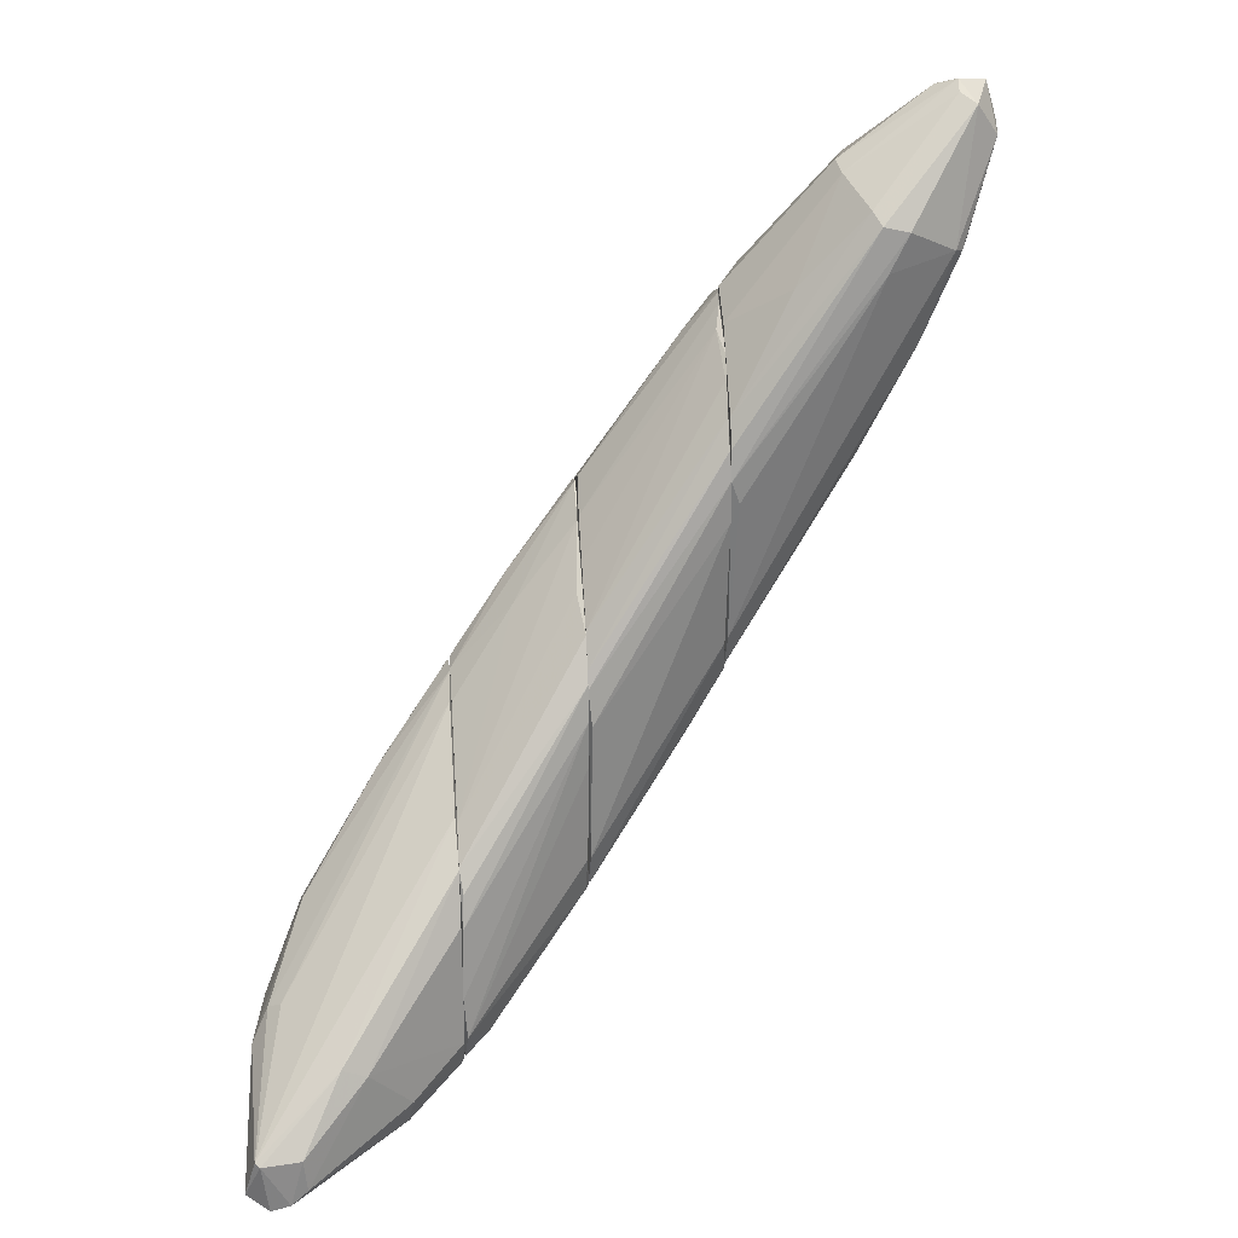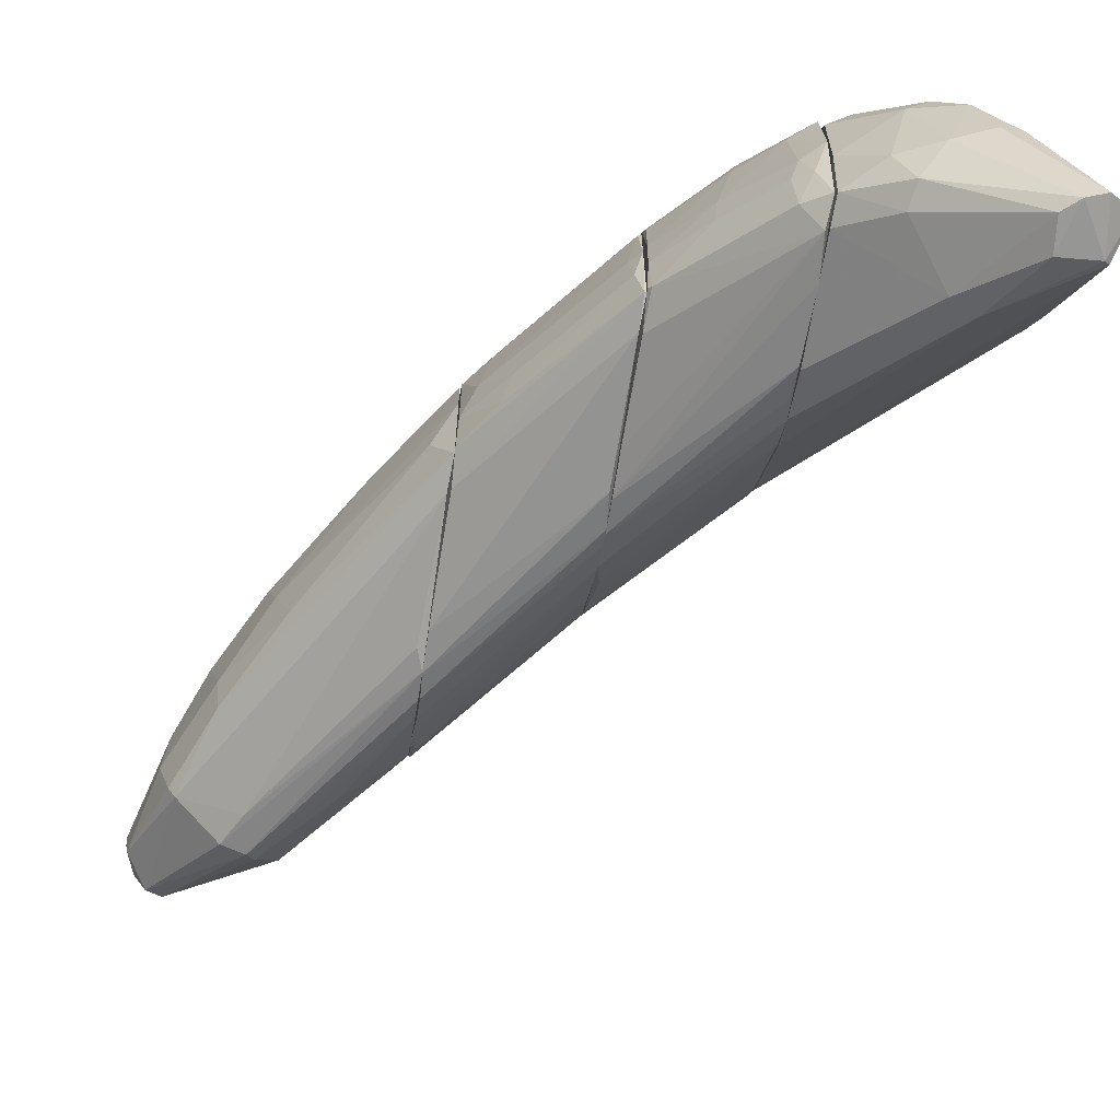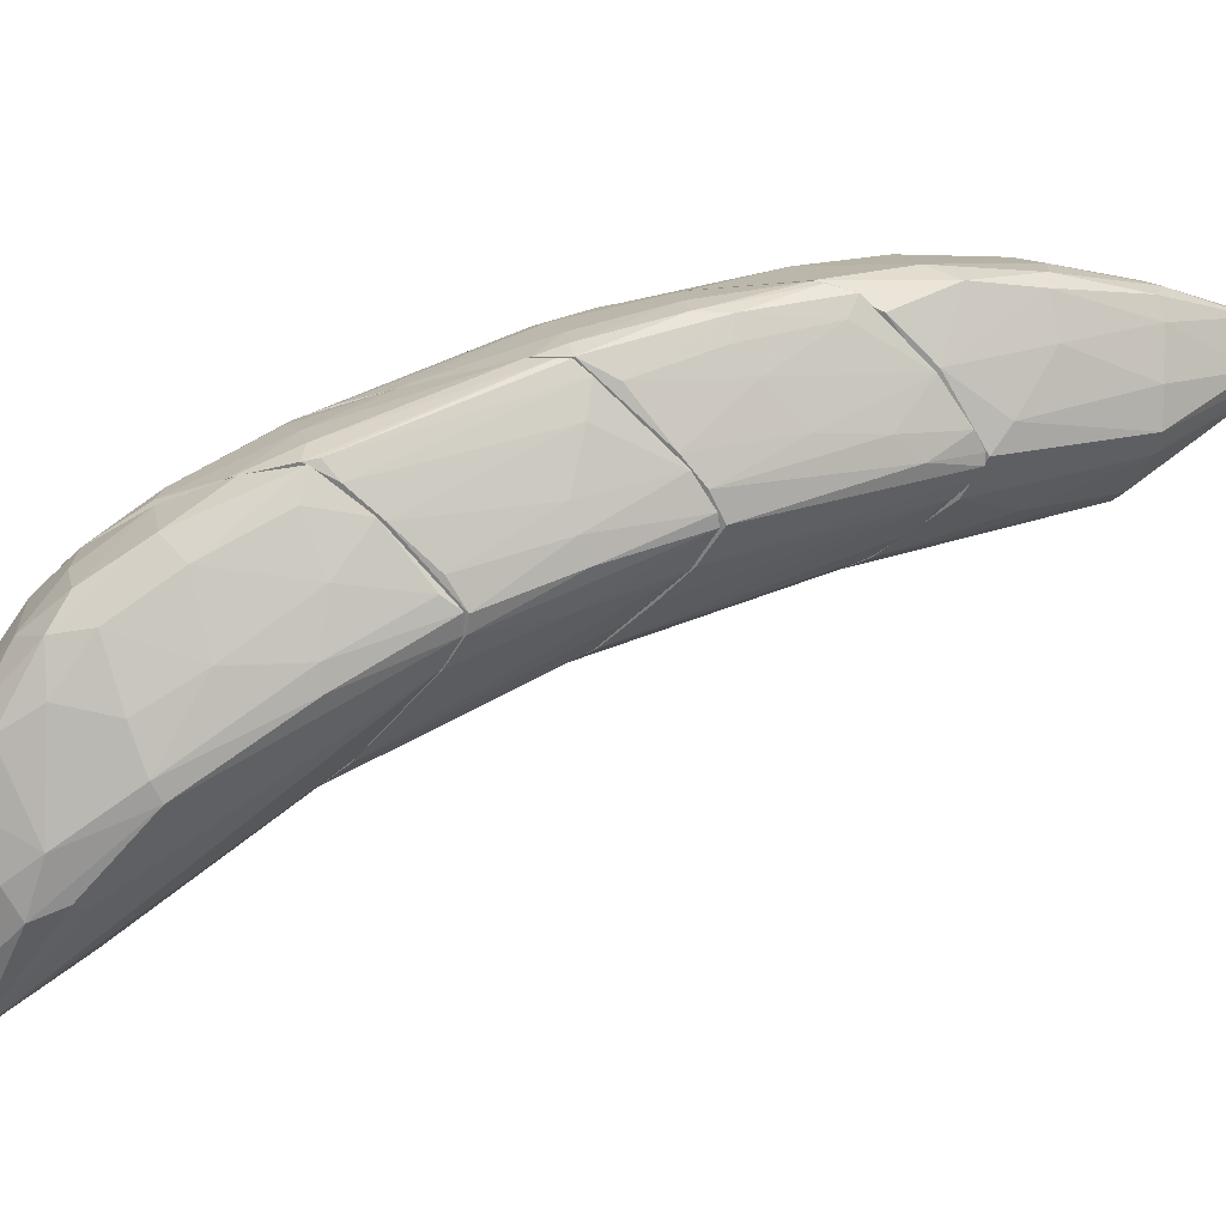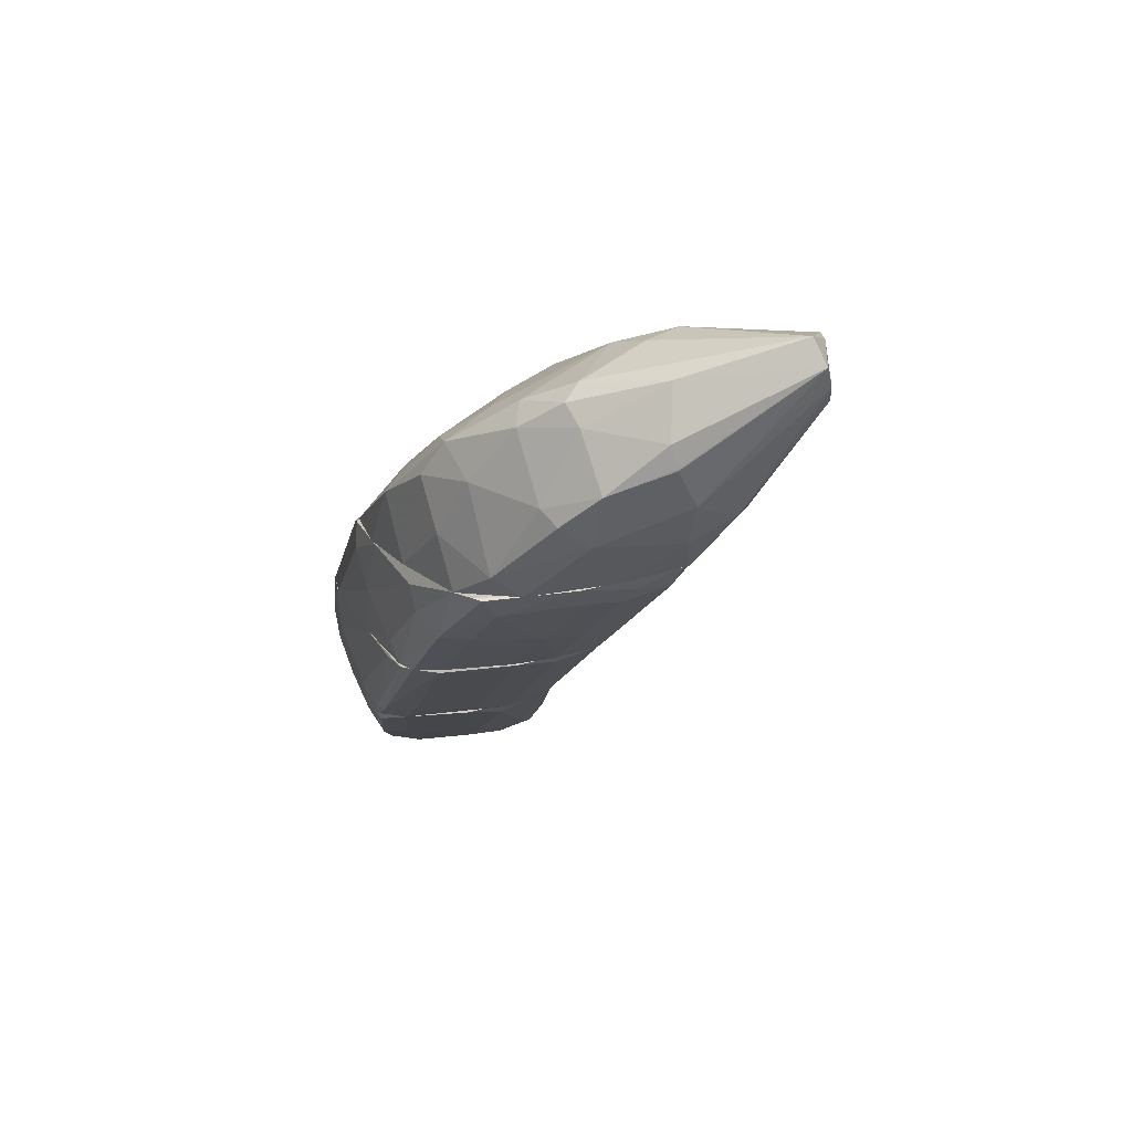
<metadata>
{"format":"obj","ext":"obj","renderer":"f3d","projection":"perspective","resolution":1024,"background":"white","views":[{"elev":25.8,"azim":175.0,"up":"+Y"},{"elev":-67.0,"azim":-8.8,"up":"+Z"},{"elev":26.6,"azim":107.4,"up":"+Z"},{"elev":-66.2,"azim":98.1,"up":"+Y"}]}
</metadata>
<code>
o convex_0
v -0.1139 0.2052 0.2602
v -0.3932 0.4603 0.1787
v -0.3915 0.4585 0.1579
v -0.1157 -0.09659 0.1232
v -0.1139 0.1741 0.01566
v -0.2648 0.1637 0.2498
v -0.2267 0.4307 0.1336
v -0.3498 0.3475 0.09023
v -0.1139 -0.07573 0.04167
v -0.2753 0.4099 0.2411
v -0.2891 0.3804 0.04859
v -0.1139 -0.04621 0.2359
v -0.1139 0.3006 0.1406
v -0.3151 0.2399 0.1284
v -0.1816 0.2208 0.281
v -0.3481 0.5054 0.1457
v -0.329 0.292 0.2377
v -0.2527 0.3995 0.06075
v -0.3516 0.4897 0.2012
v -0.1157 -0.03932 0.02952
v -0.1157 0.1411 0.281
v -0.1885 0.3423 0.2203
v -0.1903 0.02662 0.2099
v -0.3637 0.4863 0.1197
v -0.1139 0.2763 0.09717
v -0.2232 0.3232 0.2706
v -0.2683 0.1481 0.1526
v -0.3603 0.3423 0.1925
v -0.1226 0.1168 0.01216
v -0.1937 0.1029 0.2619
v -0.1313 -0.05316 0.2255
v -0.251 0.1342 0.09023
v -0.3429 0.3874 0.2272
v -0.2804 0.1758 0.2203
v -0.2926 0.2781 0.255
v -0.2388 0.4273 0.1735
v -0.3412 0.3509 0.07982
v -0.3637 0.3492 0.1336
v -0.1382 -0.06012 0.0937
v -0.2302 0.4238 0.1093
v -0.1677 0.2607 0.2758
v -0.2614 0.3874 0.04687
v -0.1348 0.3162 0.1665
v -0.388 0.4516 0.1336
v -0.3811 0.4984 0.1683
v -0.3099 0.2504 0.09023
v -0.2544 0.1793 0.2602
v -0.329 0.2712 0.2186
v -0.3273 0.4967 0.1613
v -0.1139 0.2018 0.03124
v -0.3863 0.4654 0.1943
v -0.3065 0.4117 0.2377
v -0.2163 0.08213 0.2463
v -0.1139 0.03181 0.2602
v -0.3637 0.3631 0.2151
v -0.1157 -0.08787 0.1943
v -0.1157 0.2538 0.2151
v -0.2683 0.3405 0.0434
v -0.3464 0.4967 0.1284
v -0.1139 0.1411 0.01042
v -0.2076 0.3267 0.2619
v -0.2648 0.4203 0.2203
v -0.2631 0.3145 0.2637
v -0.1799 0.3215 0.06422
f 50 18 64
f 5 1 9
f 9 1 12
f 1 5 13
f 13 5 25
f 4 23 27
f 21 15 30
f 27 14 32
f 27 23 34
f 33 17 35
f 24 11 37
f 2 3 38
f 28 2 38
f 9 4 39
f 4 27 39
f 32 9 39
f 27 32 39
f 7 13 40
f 16 7 40
f 13 25 40
f 21 1 41
f 15 21 41
f 26 15 41
f 11 24 42
f 13 7 43
f 7 36 43
f 36 22 43
f 37 8 44
f 24 37 44
f 38 3 44
f 8 38 44
f 3 2 45
f 19 16 45
f 16 24 45
f 44 3 45
f 24 44 45
f 20 9 46
f 9 32 46
f 32 14 46
f 8 37 46
f 37 20 46
f 38 8 46
f 14 38 46
f 17 6 47
f 30 15 47
f 15 35 47
f 35 17 47
f 6 17 48
f 14 27 48
f 34 6 48
f 27 34 48
f 38 14 48
f 28 38 48
f 7 16 49
f 16 19 49
f 36 7 49
f 25 5 50
f 5 42 50
f 42 18 50
f 45 2 51
f 19 45 51
f 10 19 52
f 26 10 52
f 51 33 52
f 19 51 52
f 12 30 53
f 31 12 53
f 23 31 53
f 6 34 53
f 34 23 53
f 47 6 53
f 30 47 53
f 12 1 54
f 1 21 54
f 30 12 54
f 21 30 54
f 2 28 55
f 17 33 55
f 48 17 55
f 28 48 55
f 51 2 55
f 33 51 55
f 4 9 56
f 9 12 56
f 23 4 56
f 12 31 56
f 31 23 56
f 1 13 57
f 41 1 57
f 13 43 57
f 43 22 57
f 29 20 58
f 20 37 58
f 37 11 58
f 24 16 59
f 16 40 59
f 40 18 59
f 18 42 59
f 42 24 59
f 5 9 60
f 9 20 60
f 20 29 60
f 42 5 60
f 11 42 60
f 58 11 60
f 29 58 60
f 10 26 61
f 26 41 61
f 41 57 61
f 57 22 61
f 19 10 62
f 22 36 62
f 49 19 62
f 36 49 62
f 10 61 62
f 61 22 62
f 15 26 63
f 35 15 63
f 33 35 63
f 26 52 63
f 52 33 63
f 18 40 64
f 40 25 64
f 25 50 64
o convex_1
v 0.03006 -0.09477 -0.0503
v -0.1122 0.1532 0.281
v -0.1139 0.1532 0.281
v 0.03354 -0.2839 0.1492
v -0.1139 -0.08093 0.0434
v 0.0318 0.1098 0.1145
v -0.1139 0.2521 0.07635
v 0.03354 -0.02193 0.2498
v -0.1139 -0.07398 0.2238
v 0.03354 -0.2839 -0.03467
v -0.1139 0.1428 0.01045
v -0.1104 0.2868 0.1648
v 0.03354 -0.002891 -0.01732
v -0.1 -0.1208 0.1111
v -0.01678 -0.04623 0.2498
v -0.03065 0.1202 0.2238
v 0.03006 -0.2978 0.04515
v 0.0318 -0.2492 -0.04508
v -0.1122 0.2902 0.1197
v 0.03006 -0.2371 0.1787
v -0.1122 0.1827 0.2758
v 0.03354 0.09419 0.1457
v -0.1122 -0.04448 0.0278
v -0.1122 0.1723 0.01564
v 0.03354 0.08379 0.07288
v -0.08789 -0.1295 0.1769
v -0.1122 0.03005 0.2602
v -0.07227 -0.07918 0.2342
v 0.03354 -0.05494 -0.04508
v -0.1139 0.0977 0.01045
v -0.04105 0.0543 0.2706
v -0.07054 -0.1573 0.05556
v -0.1122 0.2521 0.2116
v 0.02833 -0.2891 0.1232
v 0.03354 -0.06014 0.2446
v 0.02833 0.01784 0.2307
v -0.1139 0.2972 0.144
v -0.107 0.2694 0.09893
v -0.08962 -0.1156 0.2099
v -0.1139 -0.09133 0.1925
v -0.1122 0.2018 0.03299
v -0.04973 0.09244 0.2706
v 0.02312 -0.2856 0.008696
v -0.06881 0.04215 0.2689
v -0.1139 -0.09658 0.08158
v 0.0318 -0.2839 -0.03467
v -0.07748 0.2538 0.144
v 0.0318 -0.27 0.1631
v -0.06881 0.226 0.17
v -0.09136 -0.1018 0.2203
v -0.09309 0.1775 0.2584
v 0.03354 -0.03583 -0.03814
v -0.07748 -0.1382 0.02952
v 0.03354 0.0491 0.03471
v 0.03354 0.0682 0.1752
v 0.03354 -0.185 0.1995
v -0.1122 0.2313 0.05728
v 0.01446 -0.03239 0.2533
v -0.1139 -0.04798 0.2359
v -0.03239 0.1653 0.1787
v -0.1139 0.141 0.281
v -0.1122 0.2972 0.1318
v -0.03239 0.09419 0.2498
v 0.01792 -0.2822 0.05206
f 78 107 128
f 69 67 71
f 67 69 73
f 72 68 74
f 69 71 75
f 72 74 77
f 74 68 81
f 67 66 85
f 72 77 86
f 83 70 89
f 70 86 89
f 86 77 89
f 65 75 93
f 77 74 93
f 82 65 93
f 74 82 93
f 75 88 93
f 75 65 94
f 69 75 94
f 65 82 94
f 87 69 94
f 82 87 94
f 67 85 97
f 81 68 98
f 90 78 98
f 68 72 99
f 71 67 101
f 83 71 101
f 67 97 101
f 97 76 101
f 71 83 102
f 83 89 102
f 98 68 103
f 90 98 103
f 73 69 104
f 78 90 104
f 103 73 104
f 90 103 104
f 75 71 105
f 88 75 105
f 85 66 106
f 66 95 106
f 95 72 106
f 72 100 106
f 78 96 107
f 92 79 108
f 91 92 108
f 96 78 109
f 104 69 109
f 78 104 109
f 74 81 110
f 82 74 110
f 69 87 110
f 87 82 110
f 81 107 110
f 86 70 111
f 101 76 111
f 103 68 112
f 76 97 113
f 86 111 113
f 111 76 113
f 84 92 114
f 73 103 114
f 112 84 114
f 103 112 114
f 97 85 115
f 80 97 115
f 85 106 115
f 77 93 116
f 93 88 116
f 105 77 116
f 88 105 116
f 107 96 117
f 109 69 117
f 96 109 117
f 69 110 117
f 110 107 117
f 89 77 118
f 77 102 118
f 102 89 118
f 72 86 119
f 100 72 119
f 80 100 119
f 79 92 120
f 92 84 120
f 68 99 120
f 99 79 120
f 84 112 120
f 112 68 120
f 71 102 121
f 102 77 121
f 105 71 121
f 77 105 121
f 72 95 122
f 99 72 122
f 79 99 122
f 108 79 122
f 95 108 122
f 67 73 123
f 92 91 123
f 73 114 123
f 114 92 123
f 97 80 124
f 86 113 124
f 113 97 124
f 119 86 124
f 80 119 124
f 66 67 125
f 95 66 125
f 91 108 125
f 108 95 125
f 67 123 125
f 123 91 125
f 70 83 126
f 83 101 126
f 111 70 126
f 101 111 126
f 100 80 127
f 106 100 127
f 80 115 127
f 115 106 127
f 81 98 128
f 98 78 128
f 107 81 128
o convex_2
v 0.1689 -0.3481 -0.1457
v 0.03528 -0.02374 0.2481
v 0.03354 -0.02374 0.2481
v 0.1689 -0.4348 0.0624
v 0.03354 -0.2874 -0.03293
v 0.1689 -0.07235 0.0503
v 0.03354 -0.006406 -0.01905
v 0.03354 -0.2857 0.1492
v 0.1689 -0.2111 0.1873
v 0.03528 0.1029 0.1266
v 0.1689 -0.2111 -0.1162
v 0.155 -0.4296 -0.08497
v 0.03354 -0.08796 -0.05027
v 0.1671 -0.08968 0.1023
v 0.1047 -0.2371 0.1856
v 0.03528 0.08032 0.07115
v 0.0856 -0.3637 0.01044
v 0.1654 -0.3949 -0.1457
v 0.155 -0.3516 0.1284
v 0.05957 -0.002961 0.2047
v 0.03354 -0.06541 0.2428
v 0.03528 -0.2492 -0.04854
v 0.1411 -0.421 0.04513
v 0.1689 -0.1781 -0.0867
v 0.1689 -0.4262 -0.1318
v 0.03701 -0.2735 0.1631
v 0.1689 -0.1764 0.1735
v 0.1671 -0.2701 -0.1387
v 0.1064 -0.3741 0.1075
v 0.03354 -0.3013 0.05203
v 0.1047 0.003983 0.1232
v 0.03354 -0.04979 -0.04333
v 0.1689 -0.09318 0.01564
v 0.03354 0.07859 0.1613
v 0.1671 -0.4453 -0.0364
v 0.1689 -0.2752 0.1648
v 0.1689 -0.06885 0.07111
v 0.1428 -0.4071 -0.1162
v 0.08386 -0.3585 -0.02772
v 0.1012 -0.3776 0.07632
v 0.1428 -0.2163 0.1925
v 0.03528 0.1046 0.1127
v 0.1446 -0.4262 -0.0433
v 0.1272 -0.355 0.1266
v 0.03354 -0.1764 0.2029
v 0.03528 -0.2978 0.1179
v 0.06304 -0.2718 0.1683
v 0.1689 -0.1382 0.144
v 0.0405 0.02476 0.01564
v 0.1064 0.01615 0.0971
v 0.1689 -0.4157 0.08152
v 0.03354 -0.2995 0.005235
v 0.03701 -0.004684 0.2359
v 0.1654 -0.2354 -0.1283
v 0.1637 -0.1955 0.1908
v 0.1029 -0.001185 0.05038
v 0.03701 -0.2908 -0.03813
v 0.1671 -0.4401 0.05377
v 0.09601 -0.00646 0.1491
v 0.03528 0.07859 0.1613
v 0.03354 -0.1382 -0.05027
v 0.03701 -0.03591 0.2481
v 0.1376 -0.4157 -0.07109
v 0.03354 0.1046 0.1127
f 138 170 192
f 132 129 134
f 133 131 135
f 131 133 136
f 132 134 137
f 134 129 139
f 133 135 141
f 141 129 146
f 131 136 149
f 134 139 152
f 139 135 152
f 129 132 153
f 146 129 153
f 137 134 155
f 139 129 156
f 129 141 156
f 154 136 157
f 136 133 158
f 135 139 160
f 141 135 160
f 156 141 160
f 134 152 161
f 135 131 162
f 153 132 163
f 140 153 163
f 132 137 164
f 143 147 164
f 155 134 165
f 159 142 165
f 153 140 166
f 146 153 166
f 145 151 168
f 151 157 168
f 158 145 168
f 149 143 169
f 164 137 169
f 143 164 169
f 151 145 171
f 140 163 171
f 163 151 171
f 145 167 171
f 154 157 172
f 149 136 173
f 143 149 173
f 136 154 173
f 157 136 174
f 136 158 174
f 168 157 174
f 158 168 174
f 147 143 175
f 172 147 175
f 154 172 175
f 143 173 175
f 173 154 175
f 148 155 176
f 155 165 176
f 165 142 176
f 135 144 177
f 152 135 177
f 144 152 177
f 138 159 178
f 165 134 178
f 159 165 178
f 134 170 178
f 170 138 178
f 157 132 179
f 132 164 179
f 164 147 179
f 147 172 179
f 172 157 179
f 158 133 180
f 145 158 180
f 167 145 180
f 131 130 181
f 155 148 181
f 162 131 181
f 139 156 182
f 160 139 182
f 156 160 182
f 137 155 183
f 181 130 183
f 155 181 183
f 152 144 184
f 134 161 184
f 161 152 184
f 170 134 184
f 144 170 184
f 133 150 185
f 150 146 185
f 146 166 185
f 166 167 185
f 180 133 185
f 167 180 185
f 132 157 186
f 157 151 186
f 163 132 186
f 151 163 186
f 142 159 187
f 148 176 187
f 176 142 187
f 159 138 188
f 138 162 188
f 181 148 188
f 162 181 188
f 187 159 188
f 148 187 188
f 133 141 189
f 141 146 189
f 150 133 189
f 146 150 189
f 130 131 190
f 131 149 190
f 169 137 190
f 149 169 190
f 183 130 190
f 137 183 190
f 166 140 191
f 167 166 191
f 140 171 191
f 171 167 191
f 144 135 192
f 135 162 192
f 162 138 192
f 170 144 192
o convex_3
v 0.1689 -0.2666 0.1682
v 0.2938 -0.5043 -0.1387
v 0.2955 -0.5043 -0.1387
v 0.1706 -0.09315 0.01735
v 0.3701 -0.3637 -0.09366
v 0.1689 -0.3984 -0.1474
v 0.3735 -0.4418 -0.2793
v 0.1949 -0.4539 0.0416
v 0.3042 -0.3828 0.06938
v 0.1689 -0.2129 -0.1179
v 0.1758 -0.09146 0.08847
v 0.3527 -0.4574 -0.04857
v 0.3284 -0.2753 -0.05551
v 0.3458 -0.4904 -0.2775
v 0.1689 -0.4435 -0.0763
v 0.1914 -0.2042 0.1596
v 0.3909 -0.4817 -0.2671
v 0.266 -0.3776 -0.2272
v 0.1689 -0.4158 0.08148
v 0.318 -0.3082 0.01209
v 0.2504 -0.4921 -0.02778
v 0.2279 -0.4626 -0.1856
v 0.3649 -0.3464 -0.1423
v 0.2348 -0.31 0.1405
v 0.2782 -0.4244 0.05028
v 0.1689 -0.2042 0.1856
v 0.2261 -0.4886 -0.05547
v 0.1689 -0.07408 0.05028
v 0.2417 -0.1712 0.04681
v 0.3649 -0.4418 -0.06245
v 0.318 -0.5025 -0.1353
v 0.3319 -0.4383 -0.2775
v 0.2469 -0.2788 0.1214
v 0.3788 -0.4383 -0.2758
v 0.3822 -0.3811 -0.1561
v 0.1689 -0.2666 -0.1387
v 0.1706 -0.1729 -0.07977
v 0.2522 -0.4904 -0.1509
v 0.1689 -0.447 0.01557
v 0.2712 -0.3724 0.09715
v 0.3458 -0.4158 -0.006954
v 0.2227 -0.4348 -0.1943
v 0.2782 -0.5043 -0.07109
v 0.3666 -0.4973 -0.2758
v 0.1723 -0.3429 0.1318
v 0.3302 -0.4418 -0.001746
v 0.292 -0.3655 -0.2324
v 0.351 -0.3377 -0.1526
v 0.1706 -0.0723 0.07285
v 0.1706 -0.4279 -0.137
v 0.3805 -0.4019 -0.1249
v 0.3302 -0.2857 -0.03473
v 0.3666 -0.4765 -0.1439
v 0.2088 -0.4661 -0.137
v 0.2938 -0.3395 0.07801
v 0.3284 -0.4748 -0.2758
v 0.2227 -0.4002 0.08843
v 0.2122 -0.173 0.104
v 0.2764 -0.2493 0.04855
v 0.3284 -0.3724 0.02255
v 0.266 -0.48 -0.01394
v 0.3337 -0.4748 -0.05898
v 0.1706 -0.1452 0.1474
v 0.2469 -0.166 0.02077
f 221 244 256
f 198 193 202
f 193 198 207
f 193 207 211
f 202 193 218
f 193 216 218
f 213 200 219
f 205 215 220
f 202 218 220
f 199 206 224
f 208 218 225
f 218 216 225
f 209 199 226
f 226 215 227
f 205 197 227
f 215 205 227
f 209 226 227
f 198 202 228
f 210 198 228
f 202 210 228
f 220 196 229
f 202 220 229
f 196 226 229
f 214 206 230
f 200 211 231
f 211 207 231
f 219 200 231
f 207 219 231
f 201 216 232
f 217 201 232
f 222 197 233
f 204 222 233
f 198 210 234
f 194 195 235
f 213 219 235
f 195 223 235
f 230 194 235
f 219 230 235
f 195 194 236
f 206 199 236
f 199 209 236
f 223 195 236
f 194 230 236
f 230 206 236
f 193 211 237
f 216 193 237
f 232 216 237
f 201 217 238
f 233 201 238
f 204 233 238
f 210 202 239
f 199 224 239
f 224 210 239
f 226 199 239
f 202 229 239
f 229 226 239
f 196 220 240
f 220 215 240
f 226 196 240
f 215 226 240
f 220 218 241
f 203 221 241
f 207 198 242
f 198 234 242
f 234 214 242
f 197 222 243
f 222 209 243
f 227 197 243
f 209 227 243
f 197 205 244
f 212 197 244
f 222 204 245
f 209 222 245
f 236 209 245
f 223 236 245
f 219 207 246
f 214 230 246
f 230 219 246
f 207 242 246
f 242 214 246
f 216 201 247
f 225 216 247
f 206 214 248
f 224 206 248
f 210 224 248
f 234 210 248
f 214 234 248
f 211 200 249
f 200 217 249
f 217 232 249
f 237 211 249
f 232 237 249
f 221 203 250
f 208 225 250
f 250 225 251
f 212 244 251
f 244 221 251
f 247 212 251
f 225 247 251
f 221 250 251
f 197 212 252
f 201 233 252
f 233 197 252
f 247 201 252
f 212 247 252
f 200 213 253
f 217 200 253
f 213 235 253
f 238 217 253
f 238 253 254
f 235 223 254
f 204 238 254
f 245 204 254
f 223 245 254
f 253 235 254
f 218 208 255
f 203 241 255
f 241 218 255
f 250 203 255
f 208 250 255
f 205 220 256
f 220 241 256
f 241 221 256
f 244 205 256

</code>
